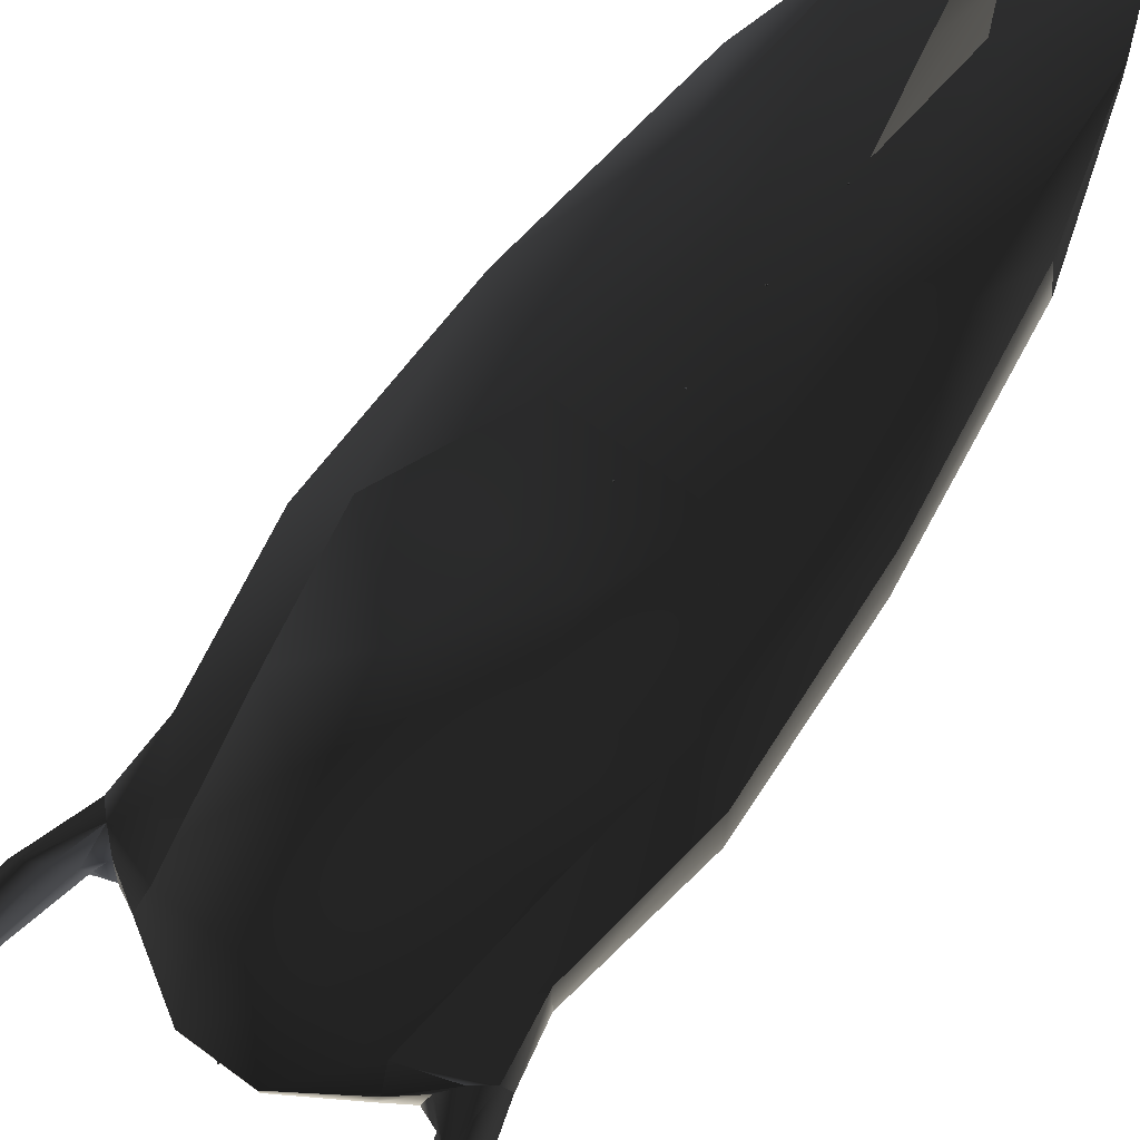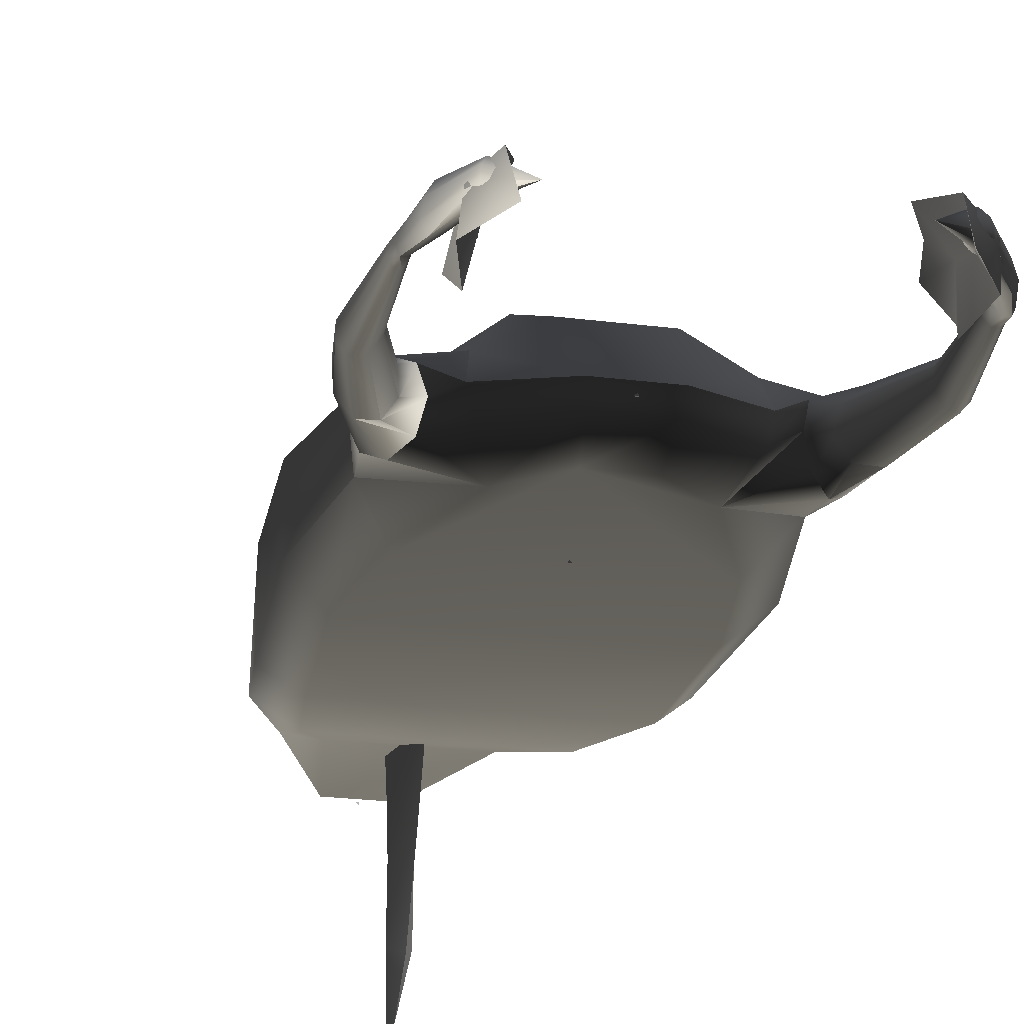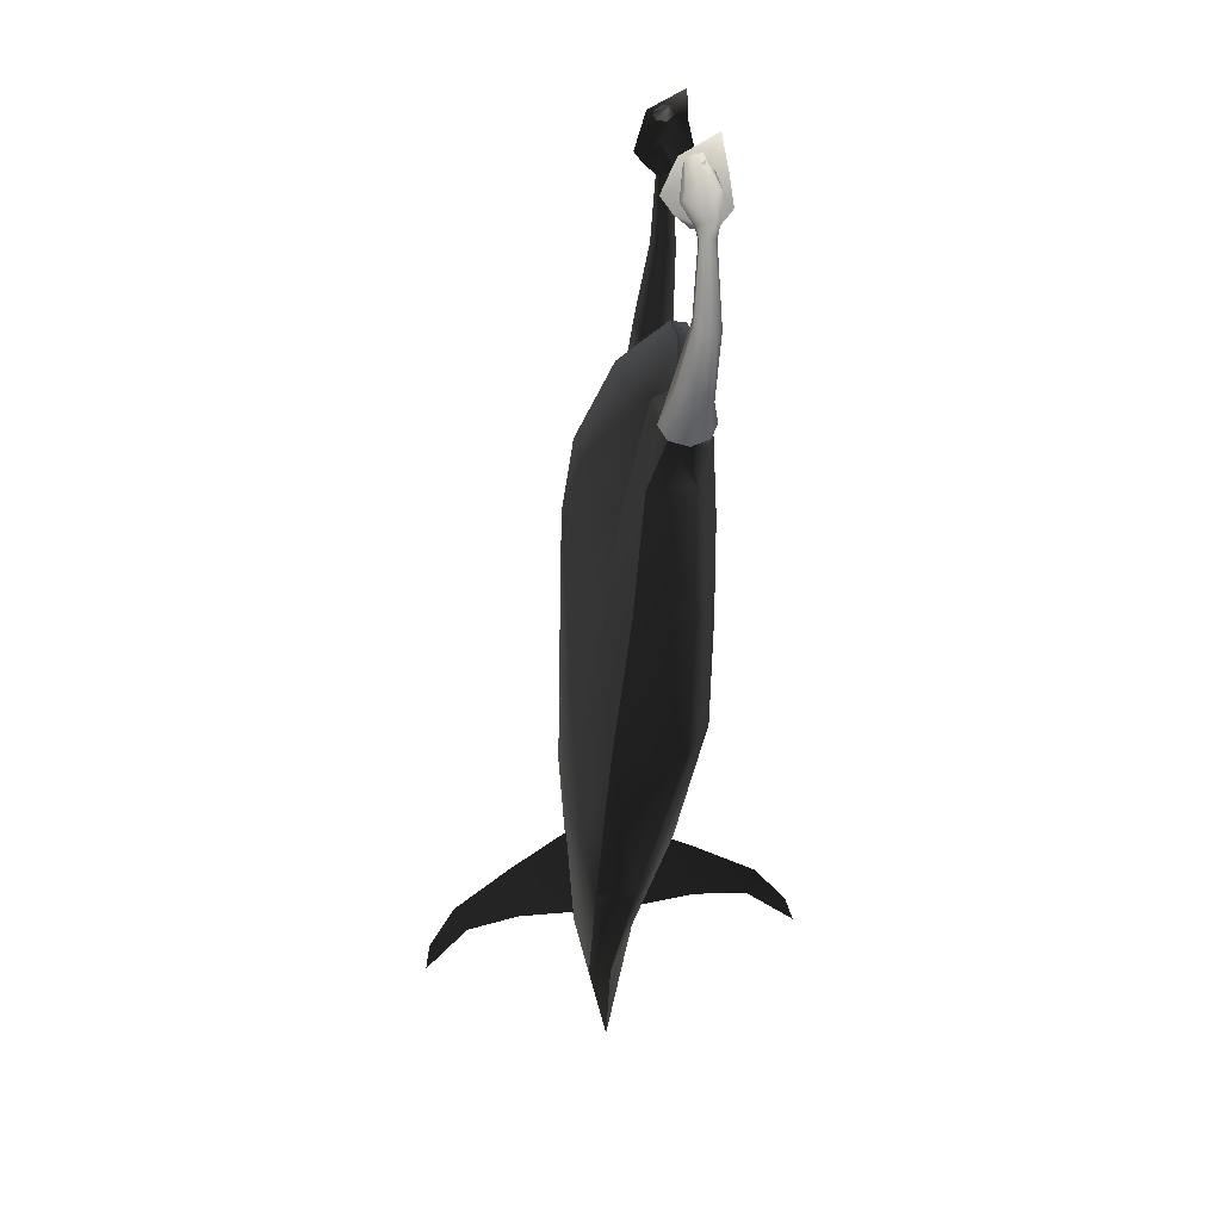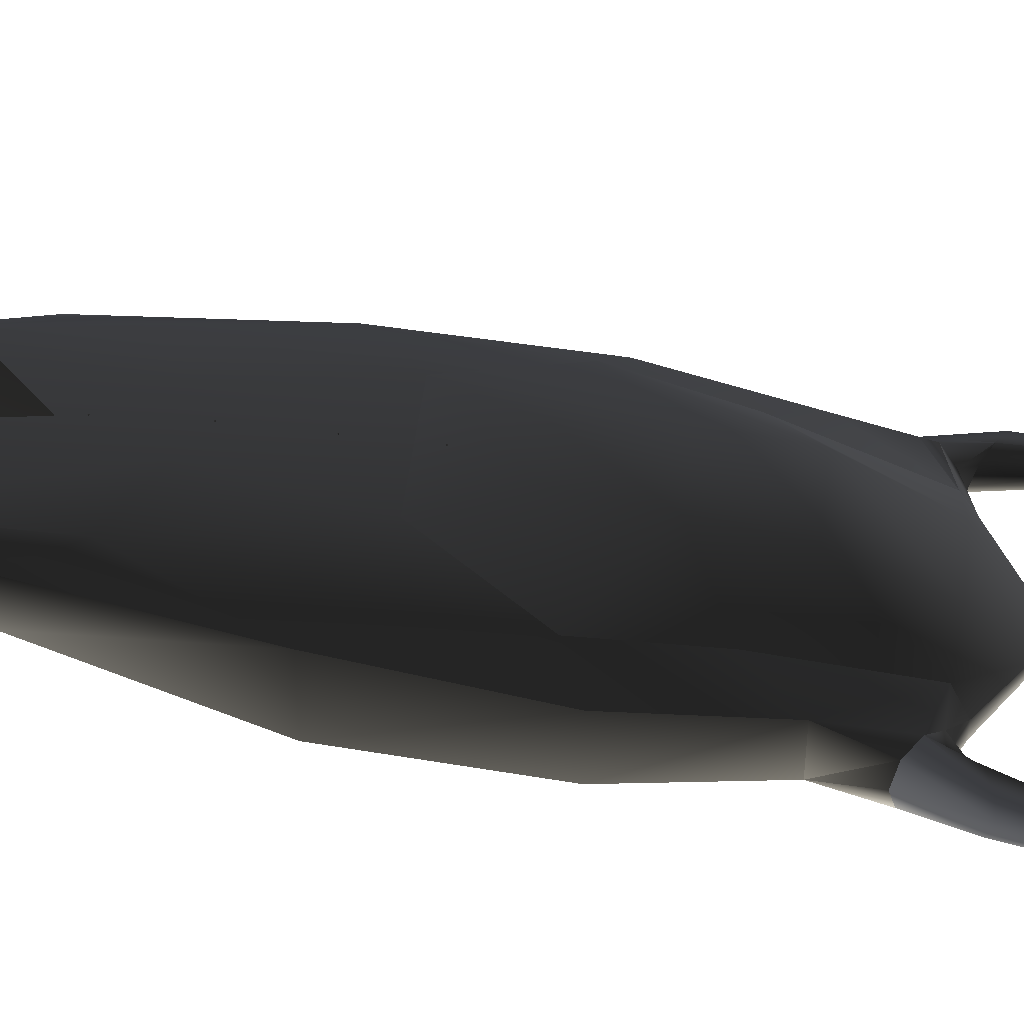
<metadata>
{"format":"obj","ext":"obj","renderer":"f3d","projection":"perspective","resolution":1024,"background":"white","views":[{"elev":70.2,"azim":36.6,"up":"+Y"},{"elev":-24.4,"azim":-11.9,"up":"+Y"},{"elev":24.2,"azim":-96.6,"up":"+Z"},{"elev":46.0,"azim":-83.6,"up":"+Y"}]}
</metadata>
<code>
v  -0.09928 -0.277 1.189
v  -0.1043 -0.2075 1.199
v  -0.3148 -0.1787 1.067
v  -0.3838 -0.2 1.031
v  -0.2975 -0.2634 1.07
v  -0.4037 -0.1186 1.011
v  0.1043 -0.2075 1.199
v  0.09928 -0.277 1.189
v  0.3148 -0.1787 1.067
v  -0.08192 -0.3304 1.039
v  0.08192 -0.3304 1.039
v  0.2975 -0.2634 1.07
v  0.4037 -0.1186 1.011
v  0.3838 -0.2 1.031
v  0.2401 -0.33 0.9136
v  0.4037 -0.2814 1.011
v  0.4517 -0.3152 0.9644
v  -0.2401 -0.33 0.9136
v  -0.4037 -0.2814 1.011
v  -0.4517 -0.3152 0.9644
v  -0.4761 -0.24 0.7122
v  -0.3695 -0.3296 0.5507
v  -0.4997 -0.2814 0.9176
v  0.3695 -0.3296 0.5507
v  -0.4294 -0.3201 0.1638
v  0.4296 -0.3201 0.1638
v  0.5519 -0.2295 0.2323
v  0.4761 -0.24 0.7122
v  0.5519 0.01555 0.2323
v  0.4761 -0.04028 0.7122
v  0.5196 -0.2 0.8982
v  0.4997 -0.2814 0.9176
v  0.4997 -0.1186 0.9176
v  0.5152 -0.2093 -0.4015
v  0.5152 0.09326 -0.4015
v  0.3374 -0.1831 -0.8667
v  0.4338 -0.01579 -1.083
v  0.4084 -0.3106 -0.3224
v  0.4154 0.1452 -1.083
v  -0.3372 -0.1831 -0.8667
v  -0.2202 -0.05108 -1.25
v  0.2203 -0.05108 -1.25
v  0.2851 0.07057 -1.543
v  -0.4081 -0.3106 -0.3224
v  -0.4337 -0.01579 -1.083
v  -0.5149 -0.2093 -0.4015
v  -0.5516 -0.2295 0.2323
v  -0.2851 0.07057 -1.543
v  -0.5149 0.09326 -0.4015
v  -0.4153 0.1451 -1.083
v  -0.5516 0.01555 0.2323
v  -0.4761 -0.04028 0.7122
v  -0.4997 -0.1186 0.9176
v  -0.5196 -0.2 0.8982
v  -0.1082 0.0695 -1.983
v  0.1082 0.0695 -1.983
v  0.4296 0.1142 0.1638
v  0.3695 0.0504 0.5507
v  0.2975 -0.08215 1.016
v  0.4084 0.1733 -0.3224
v  0.2246 0.2266 -0.2056
v  0.3374 0.2053 -0.8667
v  -0.1234 0.2468 -0.7278
v  -0.2243 0.2266 -0.2056
v  0.1236 0.2468 -0.7278
v  0.2851 0.1629 -1.543
v  0.07684 0.2017 -1.424
v  -0.07682 0.2017 -1.424
v  -0.3372 0.2053 -0.8667
v  -0.2851 0.1629 -1.543
v  -0.4081 0.1733 -0.3224
v  -0.4294 0.1142 0.1638
v  -0.3695 0.0504 0.5507
v  -0.4517 -0.08484 0.9644
v  -0.2975 -0.08215 1.016
v  0.4517 -0.08484 0.9644
v  0.1304 0.002491 1.034
v  0.2975 -0.08215 1.016
v  0.3695 0.0504 0.5507
v  0.1517 0.1691 0.7087
v  0.4296 0.1142 0.1638
v  0.1043 -0.2075 1.199
v  0.3148 -0.1787 1.067
v  -0.1304 0.002491 1.034
v  -0.1043 -0.2075 1.199
v  -0.1517 0.1691 0.7087
v  0.1379 0.222 0.3981
v  0.2246 0.2266 -0.2056
v  -0.1379 0.222 0.3981
v  0.09872 0.2322 0.09283
v  -0.2975 -0.08215 1.016
v  -0.3695 0.0504 0.5507
v  -0.3148 -0.1787 1.067
v  -0.09872 0.2322 0.09283
v  -0.4294 0.1142 0.1638
v  -0.2243 0.2266 -0.2056
v  0.03268 0.44 -1.398
v  0 0.4707 -1.178
v  0 0.2061 -0.9988
v  0.03268 0.198 -1.393
v  0 0.1543 -0.9352
v  -0.03456 0.1354 -1.408
v  -0.03456 0.198 -1.393
v  0.03268 0.6634 -1.451
v  0 0.8475 -1.658
v  0 0.8285 -1.542
v  0 0.7171 -1.364
v  -0.03456 0.6634 -1.451
v  -0.03456 0.44 -1.398
v  0.03268 0.1354 -1.408
v  0.5565 -0.1323 1.125
v  0.5987 -0.1939 1.382
v  0.6235 -0.2255 1.367
v  0.5927 -0.1886 1.13
v  0.5852 -0.2332 1.693
v  0.5712 -0.213 1.688
v  0.4977 -0.1162 1.096
v  0.5634 -0.1924 1.396
v  0.4997 -0.1186 0.9176
v  0.5196 -0.2 0.8982
v  0.4517 -0.08484 0.9644
v  0.4037 -0.1186 1.011
v  0.4509 -0.1496 1.061
v  0.5384 -0.222 1.401
v  0.4435 -0.213 1.04
v  0.5408 -0.2283 1.679
v  0.5528 -0.211 1.682
v  0.5383 -0.2652 1.395
v  0.5442 -0.2002 1.731
v  0.5601 -0.2074 1.742
v  0.5366 -0.2192 1.728
v  0.5422 -0.2548 1.681
v  0.4797 -0.2692 1.046
v  0.5632 -0.2967 1.38
v  0.5417 -0.2534 1.734
v  0.5561 -0.275 1.686
v  0.4815 -0.1808 1.809
v  0.4955 -0.1505 1.809
v  0.4883 -0.2366 1.824
v  0.5566 -0.2827 1.748
v  0.5984 -0.2982 1.366
v  0.5745 -0.277 1.692
v  0.5119 -0.2854 1.846
v  0.5725 -0.2899 1.759
v  0.4261 -0.2309 1.923
v  0.4233 -0.1941 1.917
v  0.4409 -0.2597 1.942
v  0.5387 -0.2985 1.861
v  0.5865 -0.2597 1.695
v  0.5801 -0.2708 1.762
v  0.459 -0.2635 1.963
v  0.5529 -0.2682 1.861
v  0.3591 -0.2282 1.977
v  0.4341 -0.1706 1.928
v  0.4522 -0.1744 1.948
v  0.5222 -0.1636 1.824
v  0.467 -0.2032 1.967
v  0.5461 -0.2124 1.845
v  0.575 -0.2367 1.755
v  0.4698 -0.2401 1.973
v  0.6234 -0.2687 1.361
v  0.5853 -0.2519 1.109
v  0.5385 -0.2853 1.074
v  0.4037 -0.2814 1.011
v  0.4517 -0.3152 0.9644
v  0.4997 -0.2814 0.9176
v  0.4919 -0.2341 1.944
v  0.4995 -0.3277 1.908
v  0.4617 -0.3552 1.774
v  0.4489 -0.2578 1.929
v  0.4471 -0.2188 1.825
v  0.4847 -0.2863 1.7
v  0.3727 -0.09574 1.806
v  0.4102 -0.3108 2.04
v  0.4222 -0.1528 1.957
v  0.4183 -0.2019 1.694
v  0.4139 -0.1406 1.747
v  0.4689 -0.2056 1.727
v  0 -0.3165 -1.118
v  0.03268 -0.3257 -1.34
v  0.03268 -0.08663 -1.378
v  0 -0.02399 -0.9887
v  0.03268 -0.02766 -1.404
v  0 -0.5921 -1.256
v  0.03268 -0.5548 -1.352
v  -0.03456 -0.5548 -1.352
v  -0.03456 -0.3257 -1.34
v  0 0.03834 -0.9355
v  -0.03456 -0.08663 -1.378
v  -0.03456 -0.02766 -1.404
v  0 -0.773 -1.522
v  0 -0.7335 -1.411
v  -0.5987 -0.1939 1.382
v  -0.5565 -0.1323 1.125
v  -0.5927 -0.1886 1.13
v  -0.6235 -0.2255 1.367
v  -0.4997 -0.1186 0.9176
v  -0.5196 -0.2 0.8982
v  -0.5712 -0.213 1.688
v  -0.5634 -0.1924 1.396
v  -0.5528 -0.211 1.682
v  -0.5852 -0.2332 1.693
v  -0.5601 -0.2074 1.742
v  -0.5442 -0.2002 1.731
v  -0.5408 -0.2283 1.679
v  -0.5366 -0.2192 1.728
v  -0.4955 -0.1505 1.809
v  -0.4815 -0.1808 1.809
v  -0.575 -0.2367 1.755
v  -0.5222 -0.1636 1.824
v  -0.4341 -0.1706 1.928
v  -0.4233 -0.1941 1.917
v  -0.4883 -0.2366 1.824
v  -0.4261 -0.2309 1.923
v  -0.3591 -0.2282 1.977
v  -0.4522 -0.1744 1.948
v  -0.5461 -0.2124 1.845
v  -0.467 -0.2032 1.967
v  -0.4409 -0.2597 1.942
v  -0.5119 -0.2854 1.846
v  -0.459 -0.2635 1.963
v  -0.5566 -0.2827 1.748
v  -0.5417 -0.2534 1.734
v  -0.5387 -0.2985 1.861
v  -0.4698 -0.2401 1.973
v  -0.5725 -0.2899 1.759
v  -0.5529 -0.2682 1.861
v  -0.5801 -0.2708 1.762
v  -0.5865 -0.2597 1.695
v  -0.5745 -0.277 1.692
v  -0.5984 -0.2982 1.366
v  -0.5632 -0.2967 1.38
v  -0.5561 -0.275 1.686
v  -0.6234 -0.2687 1.361
v  -0.5385 -0.2853 1.074
v  -0.4797 -0.2692 1.046
v  -0.5853 -0.2519 1.109
v  -0.4435 -0.213 1.04
v  -0.5383 -0.2652 1.395
v  -0.4037 -0.2814 1.011
v  -0.4509 -0.1496 1.061
v  -0.4037 -0.1186 1.011
v  -0.5384 -0.222 1.401
v  -0.4517 -0.08484 0.9644
v  -0.4977 -0.1162 1.096
v  -0.5422 -0.2548 1.681
v  -0.4517 -0.3152 0.9644
v  -0.4997 -0.2814 0.9176
v  -0.4617 -0.3552 1.774
v  -0.4995 -0.3277 1.908
v  -0.4919 -0.2341 1.944
v  -0.4102 -0.3108 2.04
v  -0.4222 -0.1528 1.957
v  -0.3727 -0.09574 1.806
v  -0.4689 -0.2056 1.727
v  -0.4847 -0.2863 1.7
v  -0.4139 -0.1406 1.747
v  -0.4489 -0.2578 1.929
v  -0.4471 -0.2188 1.825
v  -0.4183 -0.2019 1.694
v  -0.006494 0.07066 -2.008
v  0 0.06148 -2.008
v  0.003247 0.07066 -2.002
v  0.003247 0.07066 -2.014
v  -0.006494 -0.2403 1.194
v  0 -0.2311 1.194
v  0.003247 -0.2403 1.189
v  0.003247 -0.2403 1.2
v  -0.006494 -0.3386 0.5948
v  0 -0.3294 0.5948
v  0.003247 -0.3386 0.5892
v  0.003247 -0.3386 0.6004
v  0 0.234 -0.1353
v  0.003444 0.234 -0.1319
v  0 0.2306 -0.1319
v  0 0.2375 -0.1319
v  -0.003444 0.234 -0.1319
v  6.888e-10 0.234 -0.1285
v  0 0.2416 -0.3773
v  0.003444 0.2416 -0.3738
v  0 0.2382 -0.3738
v  0 0.245 -0.3738
v  -0.003444 0.2416 -0.3738
v  6.888e-10 0.2416 -0.3704
v  0 0.2522 -0.6535
v  0.003444 0.2522 -0.65
v  0 0.2488 -0.65
v  0 0.2556 -0.65
v  -0.003444 0.2522 -0.65
v  6.888e-10 0.2522 -0.6466
v  0 0.2398 -0.9388
v  0.003444 0.2398 -0.9353
v  0 0.2364 -0.9353
v  0 0.2433 -0.9353
v  -0.003444 0.2398 -0.9353
v  6.888e-10 0.2398 -0.9319
g frm-fuselg
f 1 2 3
f 4 5 3
f 6 4 3
f 3 5 1
f 7 2 1
f 7 1 8
f 7 8 9
f 10 11 8
f 10 8 1
f 8 12 9
f 12 8 11
f 9 12 13
f 12 14 13
f 12 15 14
f 12 11 15
f 15 16 14
f 15 17 16
f 1 18 10
f 19 18 5
f 19 20 18
f 1 5 18
f 4 19 5
f 21 22 18
f 18 20 23
f 21 18 23
f 10 18 22
f 24 22 25
f 25 22 21
f 10 22 24
f 10 24 15
f 10 15 11
f 26 24 25
f 24 26 27
f 28 24 27
f 15 24 28
f 17 15 28
f 29 30 28
f 27 29 28
f 28 30 31
f 32 17 28
f 28 31 32
f 30 33 31
f 27 26 34
f 35 29 27
f 34 35 27
f 36 37 34
f 38 36 34
f 26 38 34
f 39 35 34
f 37 39 34
f 36 40 41
f 42 36 41
f 36 38 40
f 37 36 43
f 38 44 40
f 38 26 44
f 26 25 44
f 45 40 44
f 46 45 44
f 44 25 47
f 46 44 47
f 48 40 45
f 45 46 49
f 50 45 49
f 46 47 51
f 49 46 51
f 52 51 47
f 21 52 47
f 47 25 21
f 53 52 21
f 21 23 54
f 54 53 21
f 42 41 55
f 42 55 56
f 48 41 40
f 48 55 41
f 36 42 43
f 42 56 43
g frm-fuselg
f 57 30 29
f 35 57 29
f 30 57 58
f 30 59 33
f 58 59 30
f 57 60 61
f 35 60 57
f 62 35 39
f 60 35 62
f 61 60 62
f 61 63 64
f 61 65 63
f 62 65 61
f 62 66 65
f 62 39 66
f 66 67 65
f 68 63 65
f 68 65 67
f 64 63 69
f 63 68 70
f 70 69 63
f 64 71 72
f 71 64 69
f 49 71 69
f 49 69 50
f 70 50 69
f 55 70 68
f 67 55 68
f 67 56 55
f 66 56 67
f 49 51 72
f 49 72 71
f 73 72 52
f 52 72 51
f 74 75 52
f 53 74 52
f 73 52 75
f 6 3 75
f 74 6 75
f 3 2 75
f 59 76 33
f 59 9 76
f 59 7 9
f 9 13 76
f 56 66 43
f 39 37 43
f 66 39 43
f 48 45 50
f 48 50 70
f 70 55 48
g frm-ftfuselg
f 77 78 79
f 80 77 79
f 79 81 80
f 82 83 78
f 77 82 78
f 84 77 80
f 85 82 77
f 84 85 77
f 86 80 87
f 86 84 80
f 81 87 80
f 81 88 87
f 89 87 90
f 89 86 87
f 88 90 87
f 91 84 86
f 92 91 86
f 86 89 92
f 85 84 91
f 93 85 91
f 89 94 95
f 94 89 90
f 89 95 92
f 94 90 88
f 96 94 88
f 94 96 95
g frm-top_fin
f 97 98 99
f 100 97 99
f 99 101 100
f 102 101 99
f 103 102 99
f 99 98 103
f 97 104 98
f 104 105 106
f 104 106 107
f 104 107 98
f 106 105 108
f 107 106 108
f 107 108 109
f 98 107 109
f 98 109 103
f 101 110 100
f 109 108 104
f 97 109 104
f 104 108 105
f 103 109 97
f 100 103 97
f 110 102 103
f 100 110 103
g frm-poly_arm
f 111 112 113
f 114 111 113
f 113 112 115
f 112 116 115
f 117 118 112
f 111 117 112
f 112 118 116
f 117 111 119
f 111 114 120
f 119 111 120
f 121 117 119
f 117 121 122
f 117 123 118
f 123 117 122
f 123 124 118
f 123 125 124
f 124 126 127
f 118 124 127
f 125 128 124
f 124 128 126
f 118 127 116
f 127 129 130
f 116 127 130
f 127 126 129
f 126 131 129
f 128 132 126
f 126 132 131
f 133 134 128
f 125 133 128
f 128 134 132
f 132 135 131
f 134 136 132
f 132 136 135
f 131 137 138
f 129 131 138
f 131 135 137
f 135 139 137
f 136 140 135
f 135 140 139
f 141 142 136
f 134 141 136
f 136 142 140
f 140 143 139
f 142 144 140
f 140 144 143
f 139 145 146
f 137 139 146
f 139 143 145
f 143 147 145
f 144 148 143
f 143 148 147
f 149 150 144
f 142 149 144
f 144 150 148
f 148 151 147
f 150 152 148
f 148 152 151
f 145 147 153
f 147 151 153
f 146 145 153
f 154 146 153
f 138 154 155
f 156 155 157
f 157 155 153
f 156 138 155
f 155 154 153
f 129 138 156
f 138 137 154
f 130 156 158
f 158 156 157
f 130 129 156
f 159 130 158
f 116 130 159
f 115 116 159
f 137 146 154
f 152 160 151
f 151 160 153
f 158 157 160
f 152 158 160
f 160 157 153
f 159 158 152
f 150 159 152
f 115 159 150
f 149 115 150
f 113 115 149
f 161 149 142
f 161 113 149
f 114 113 161
f 162 161 141
f 141 161 142
f 162 114 161
f 163 162 141
f 163 141 134
f 133 163 134
f 133 125 164
f 125 14 164
f 14 125 123
f 122 14 123
f 165 163 133
f 164 165 133
f 162 163 165
f 166 162 165
f 114 162 166
f 120 114 166
g frm-face2
f 167 168 169
f 169 168 170
f 171 172 169
f 169 172 167
f 170 171 169
f 173 171 170
f 170 174 175
f 168 174 170
f 170 175 173
f 176 172 171
f 173 177 171
f 171 177 176
f 167 172 178
f 178 172 176
f 176 177 178
f 178 177 167
f 177 173 167
f 173 175 167
f 175 174 167
f 168 167 174
g frm-top_fin2
f 179 180 181
f 182 179 181
f 181 183 182
f 184 185 180
f 179 184 180
f 186 184 179
f 187 186 179
f 187 179 182
f 183 188 182
f 182 188 189
f 189 187 182
f 188 190 189
f 186 191 192
f 186 192 184
f 192 191 185
f 184 192 185
f 186 187 180
f 185 186 180
f 180 187 181
f 187 189 181
f 190 183 181
f 189 190 181
f 191 186 185
g frm-poly_arm1
f 193 194 195
f 196 193 195
f 195 194 197
f 198 195 197
f 199 193 196
f 193 200 194
f 201 200 193
f 199 201 193
f 202 199 196
f 203 199 202
f 204 201 199
f 203 204 199
f 201 205 200
f 206 205 201
f 204 206 201
f 207 204 203
f 208 206 204
f 207 208 204
f 209 203 202
f 210 203 209
f 210 207 203
f 211 207 210
f 212 208 207
f 211 212 207
f 208 213 206
f 214 213 208
f 212 214 208
f 215 212 211
f 215 214 212
f 216 211 210
f 217 210 209
f 216 210 217
f 218 216 217
f 215 216 218
f 215 211 216
f 214 219 213
f 215 219 214
f 219 220 213
f 219 221 220
f 215 221 219
f 220 222 223
f 213 220 223
f 220 224 222
f 221 224 220
f 221 225 224
f 224 226 222
f 224 227 226
f 225 227 224
f 215 225 221
f 225 218 227
f 215 218 225
f 227 228 226
f 227 217 228
f 218 217 227
f 228 229 230
f 226 228 230
f 228 209 229
f 217 209 228
f 230 231 232
f 233 230 232
f 226 230 233
f 230 229 231
f 229 234 231
f 229 202 234
f 209 202 229
f 231 235 236
f 232 231 236
f 231 234 235
f 234 237 235
f 234 196 237
f 202 196 234
f 196 195 237
f 232 236 238
f 239 232 238
f 233 232 239
f 4 238 236
f 240 4 236
f 239 238 241
f 238 4 242
f 241 238 242
f 243 239 241
f 244 245 241
f 242 244 241
f 200 245 194
f 194 245 244
f 197 194 244
f 200 243 245
f 205 243 200
f 243 241 245
f 246 239 243
f 205 246 243
f 223 246 205
f 206 223 205
f 246 233 239
f 222 233 246
f 223 222 246
f 213 223 206
f 222 226 233
f 235 247 240
f 236 235 240
f 247 235 248
f 248 237 198
f 235 237 248
f 237 195 198
g frm-face3
f 249 250 251
f 251 252 253
f 252 251 250
f 251 253 254
f 255 256 251
f 251 254 257
f 251 257 255
f 251 256 249
f 258 259 254
f 259 257 254
f 254 253 258
f 260 257 259
f 259 256 260
f 249 256 259
f 249 259 258
f 260 256 255
f 255 257 260
f 258 250 249
f 253 252 258
f 258 252 250
g frm-thrust
f 261 262 263
f 262 261 264
f 263 264 261
f 264 263 262
g frm-smoke
f 261 262 263
f 262 261 264
f 263 264 261
f 264 263 262
g frm-trail
f 261 262 263
f 262 261 264
f 263 264 261
f 264 263 262
g frm-wepemt
f 265 266 267
f 266 265 268
f 267 268 265
f 268 267 266
g frm-missemt
f 269 270 271
f 270 269 272
f 271 272 269
f 272 271 270
g frm-SSb4
f 273 274 275
f 274 273 276
f 277 273 275
f 273 277 276
f 278 277 275
f 277 278 276
f 274 278 275
f 278 274 276
g frm-SSb3
f 279 280 281
f 280 279 282
f 283 279 281
f 279 283 282
f 284 283 281
f 283 284 282
f 280 284 281
f 284 280 282
g frm-SSb2
f 285 286 287
f 286 285 288
f 289 285 287
f 285 289 288
f 290 289 287
f 289 290 288
f 286 290 287
f 290 286 288
g frm-SSb1
f 291 292 293
f 292 291 294
f 295 291 293
f 291 295 294
f 296 295 293
f 295 296 294
f 292 296 293
f 296 292 294

</code>
